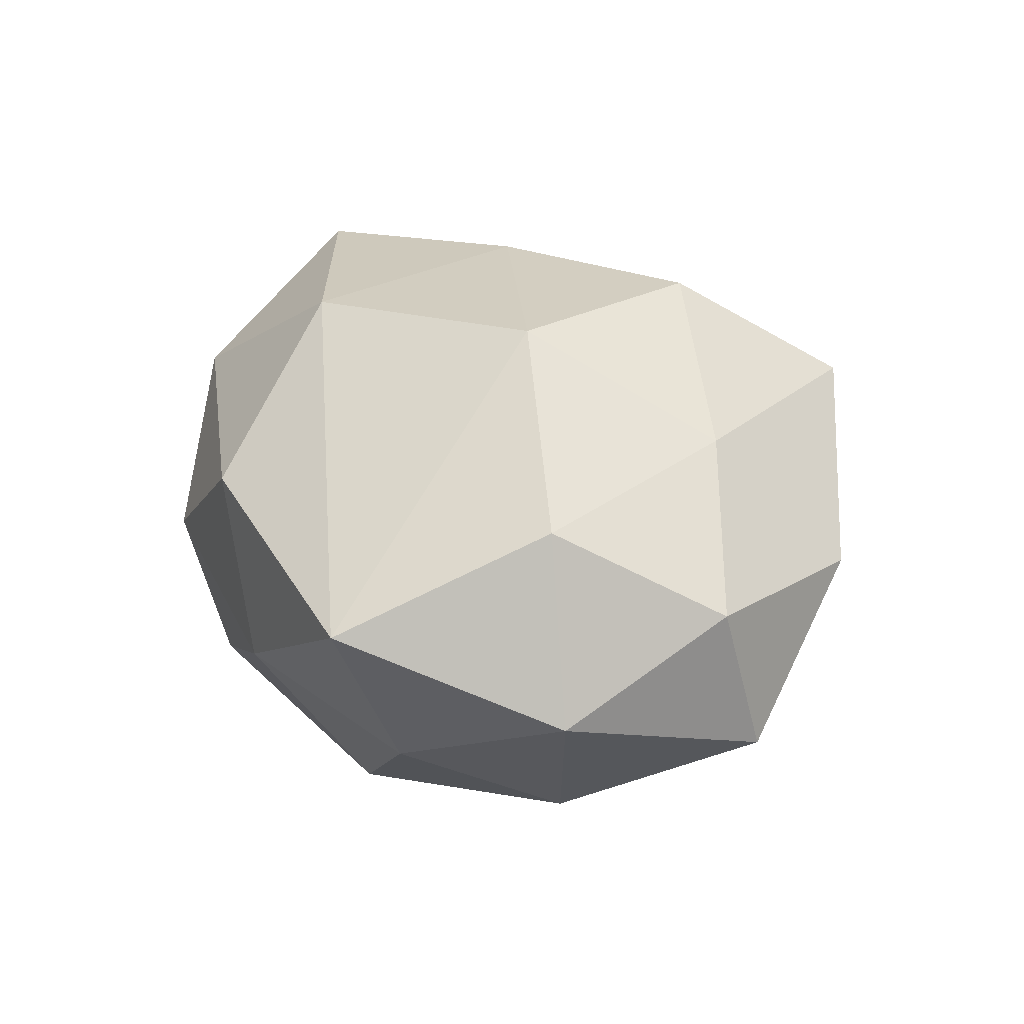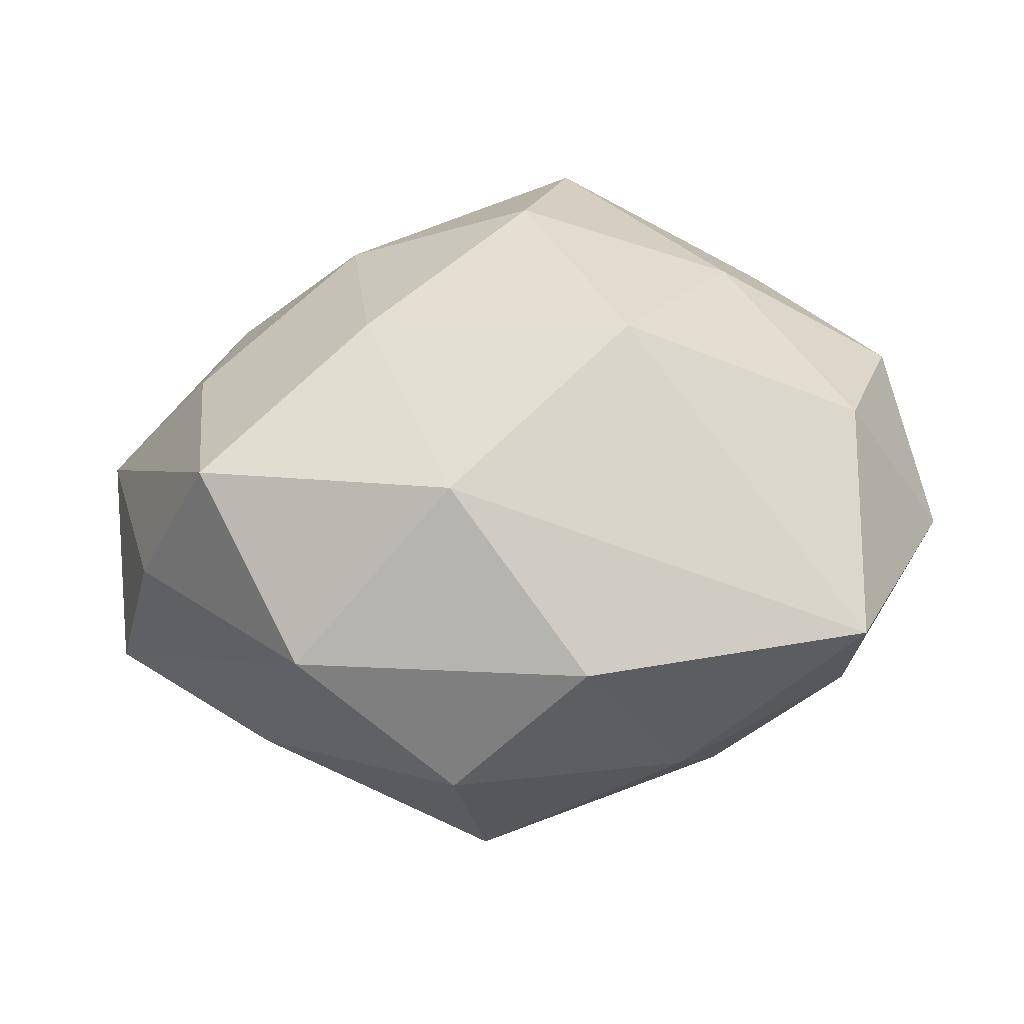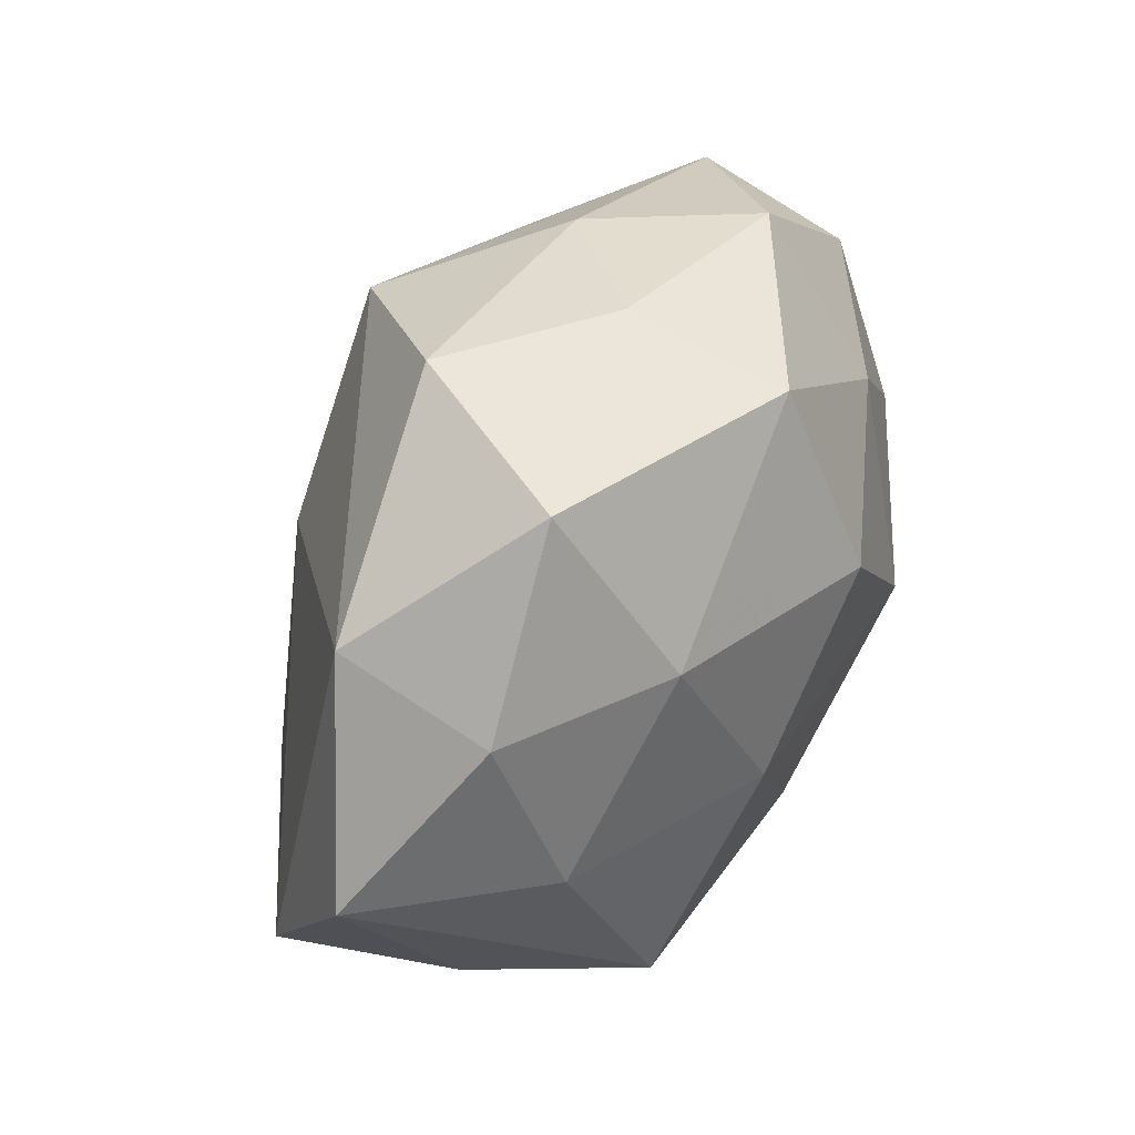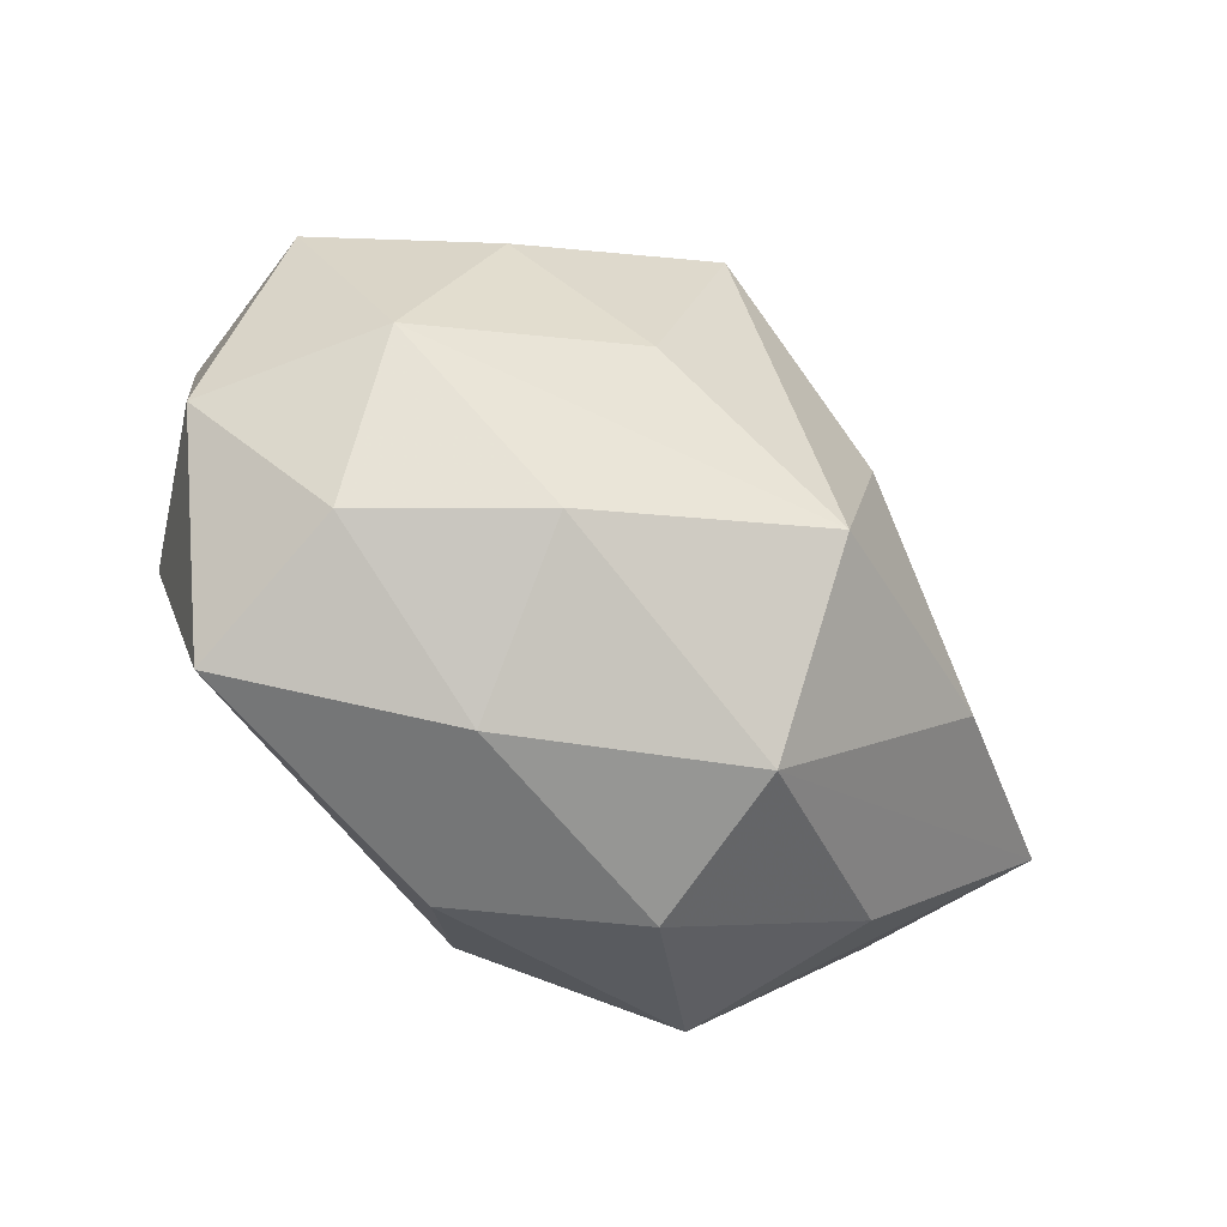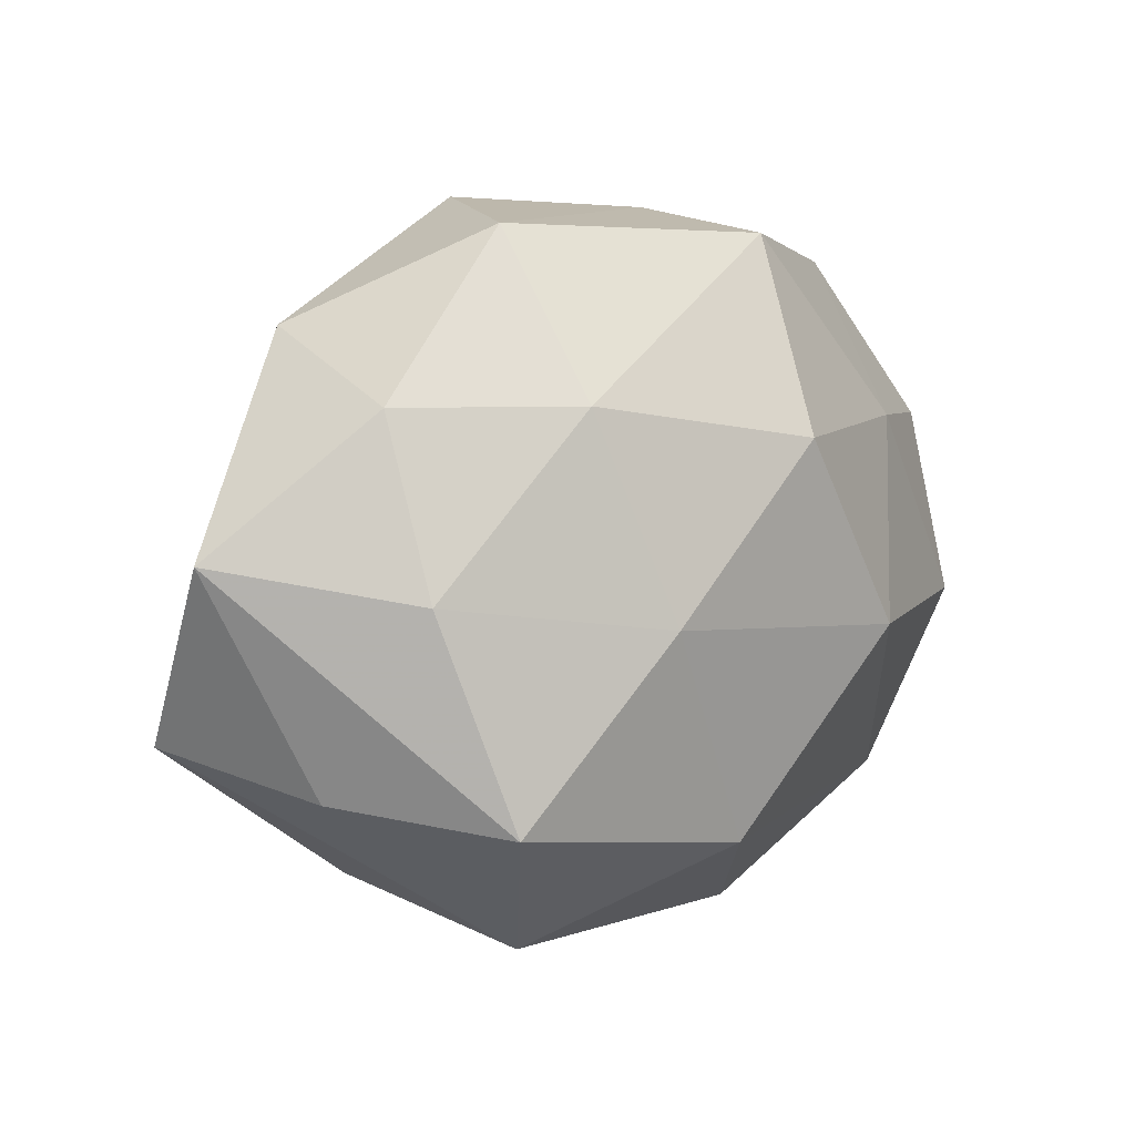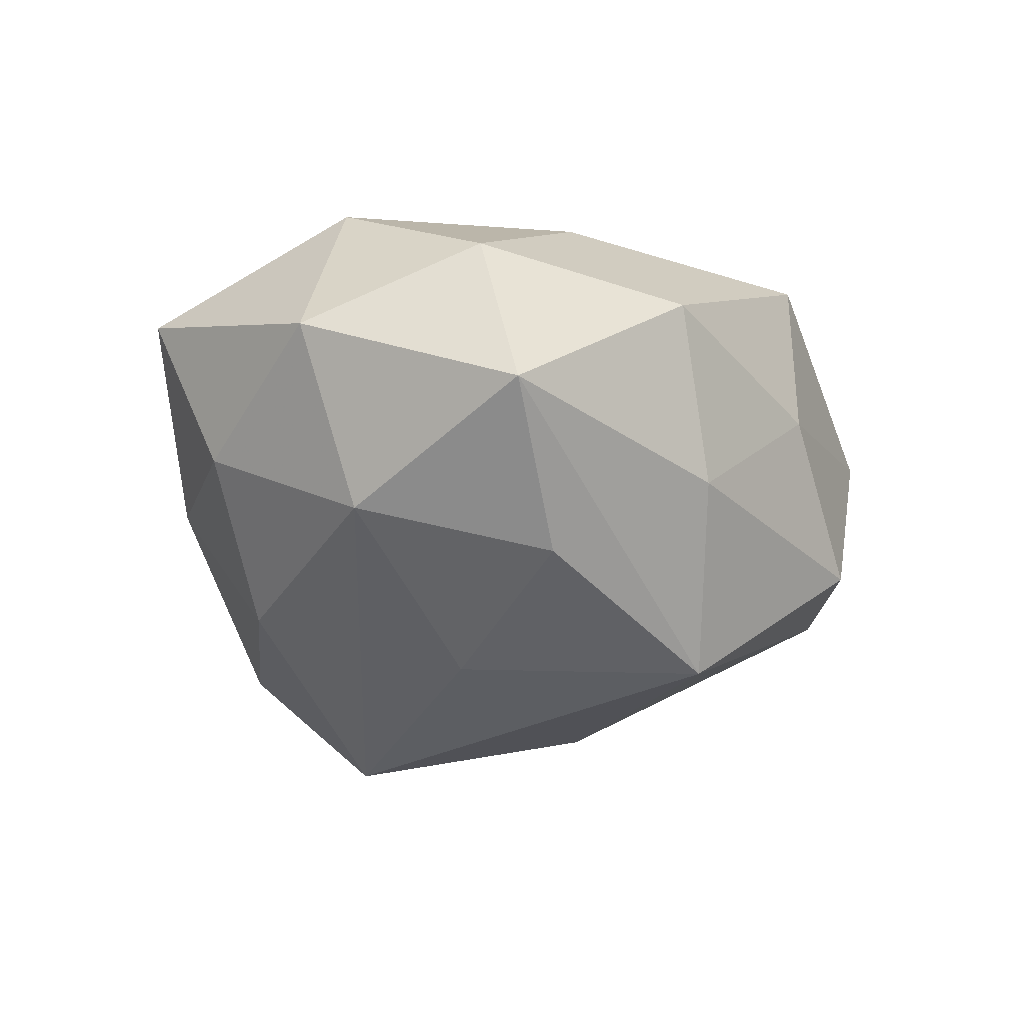
<metadata>
{"format":"obj","ext":"obj","renderer":"f3d","projection":"perspective","resolution":1024,"background":"white","views":[{"elev":29.5,"azim":75.3,"up":"+Z"},{"elev":-41.3,"azim":5.6,"up":"+Y"},{"elev":61.5,"azim":-62.1,"up":"+Y"},{"elev":-52.3,"azim":140.4,"up":"+Y"},{"elev":16.8,"azim":-43.5,"up":"+Y"},{"elev":-24.7,"azim":108.7,"up":"+Z"}]}
</metadata>
<code>
v 0.02877 0.02877 0.004902
v -0.04726 0.009986 -0.0005533
v -0.01685 0.02294 0.01861
v 0.01963 0.02856 -0.01117
v 0.007194 0.03565 0.0168
v -0.03354 0.006892 0.01581
v -0.006799 -0.03736 -0.0003185
v 0.03562 -0.004168 -0.01615
v 0.0417 0.01522 -0.007517
v -0.006041 0.03724 -0.0129
v 0.006309 0.02355 -0.02685
v 0.04538 -0.006559 0.0002747
v 0.03581 -0.02781 0.008623
v 0.007883 0.03615 5.341e-05
v 0.01994 -0.02166 -0.02014
v 0.0367 -0.005705 0.01773
v 0.0139 -0.00208 0.02881
v 0.04149 0.01117 0.00836
v -0.02124 -0.03087 0.01298
v 0.007866 -0.03422 0.01256
v -0.01345 0.002877 0.02674
v 0.02686 0.01394 -0.0198
v 0.02444 0.01549 0.0189
v -0.03158 0.02323 0.007233
v -0.03042 -0.01382 0.02367
v -0.01102 0.004569 -0.02682
v -0.004376 -0.02055 0.02631
v 0.01512 -0.0001001 -0.02661
v -0.00177 -0.01768 -0.03145
v -0.03142 0.02846 -0.008237
v -0.02595 -0.01477 -0.02189
v 0.003327 0.0182 0.02754
v -0.005377 -0.03321 -0.0172
v -0.03991 -0.0125 0.007288
v 0.03414 -0.02093 -0.007633
v -0.0461 -0.009982 -0.009962
v -0.01524 0.03768 0.004665
v -0.02766 -0.02676 -0.005284
v 0.01628 -0.03305 -0.004662
f 36 2 30
f 37 3 5
f 5 3 32
f 5 14 37
f 1 14 5
f 36 19 34
f 34 19 25
f 34 2 36
f 25 2 34
f 38 19 36
f 7 19 38
f 20 19 7
f 1 18 9
f 12 8 9
f 9 18 12
f 11 29 26
f 36 30 26
f 26 30 11
f 28 29 11
f 8 29 28
f 39 20 7
f 13 20 39
f 32 3 21
f 21 17 32
f 6 2 25
f 25 21 6
f 6 21 3
f 10 30 37
f 11 30 10
f 37 14 10
f 23 18 1
f 1 5 23
f 23 5 32
f 32 17 23
f 16 17 13
f 16 13 12
f 12 18 16
f 18 23 16
f 16 23 17
f 36 26 31
f 31 26 29
f 7 38 33
f 33 39 7
f 33 31 29
f 33 38 36
f 36 31 33
f 13 17 27
f 27 20 13
f 27 21 25
f 17 21 27
f 25 19 27
f 19 20 27
f 11 9 22
f 22 9 8
f 22 28 11
f 8 28 22
f 15 29 8
f 15 33 29
f 39 33 15
f 2 6 24
f 24 6 3
f 24 3 37
f 37 30 24
f 24 30 2
f 4 14 1
f 4 10 14
f 11 10 4
f 4 9 11
f 1 9 4
f 35 15 8
f 12 13 35
f 35 8 12
f 13 39 35
f 39 15 35

</code>
